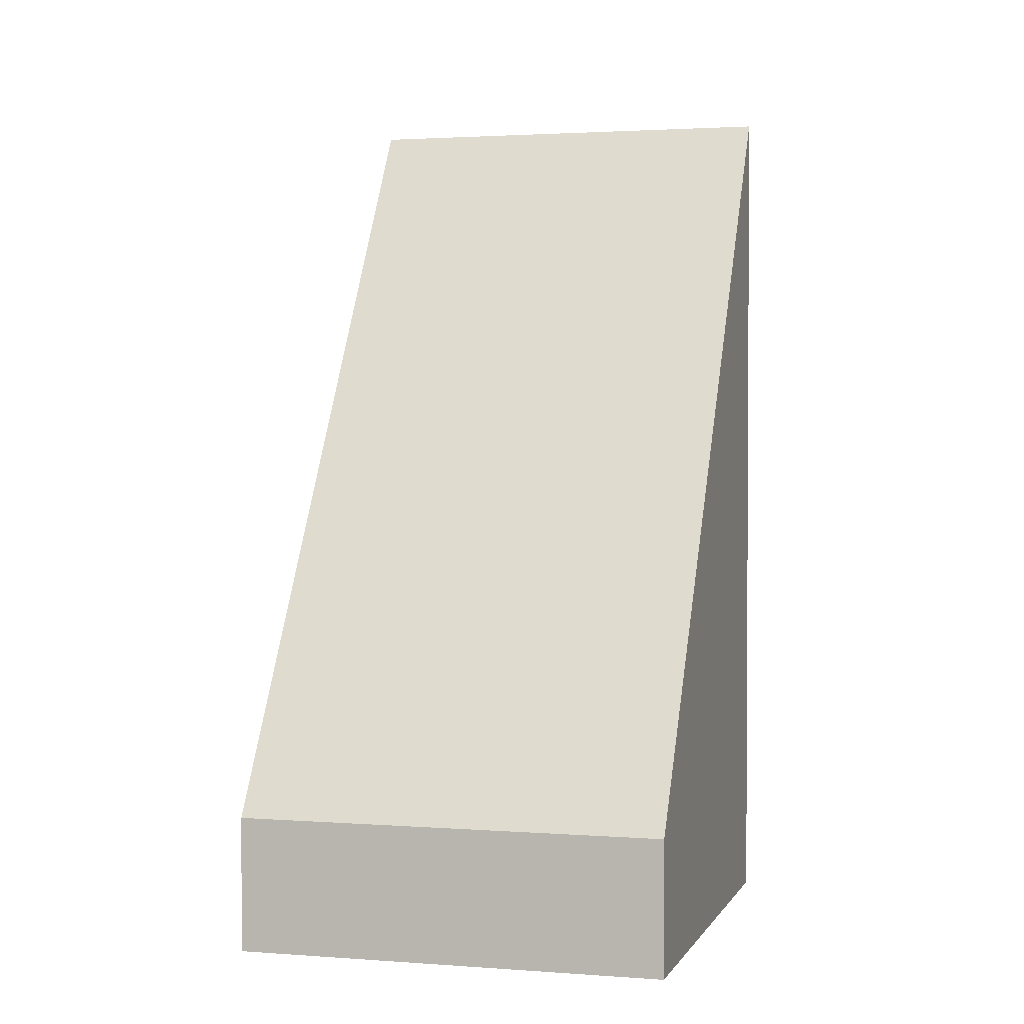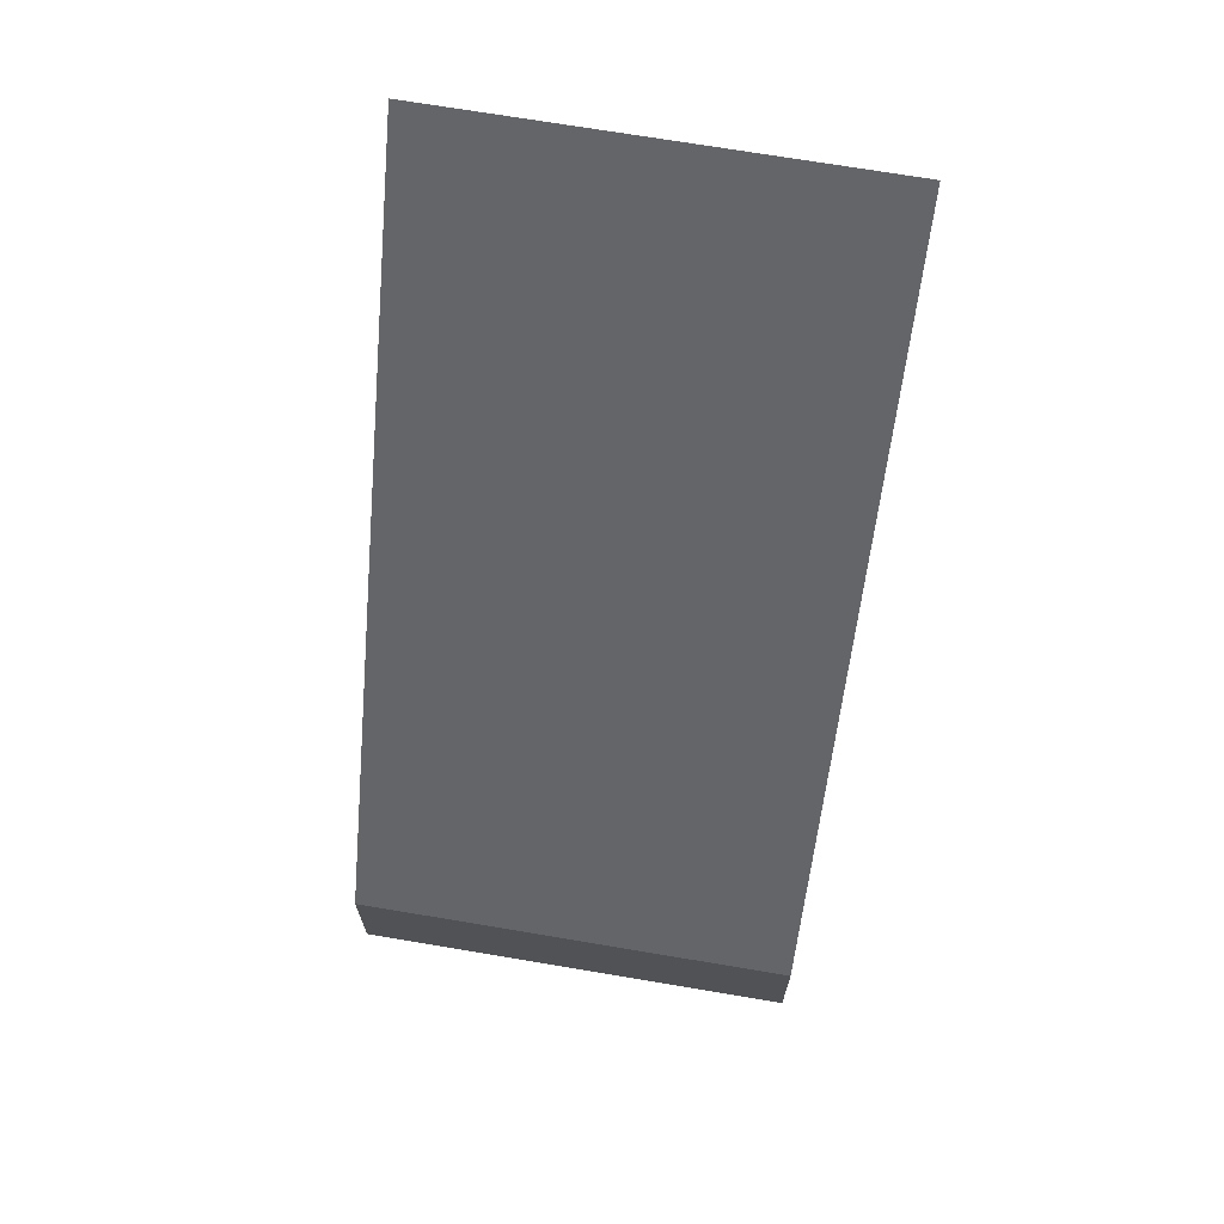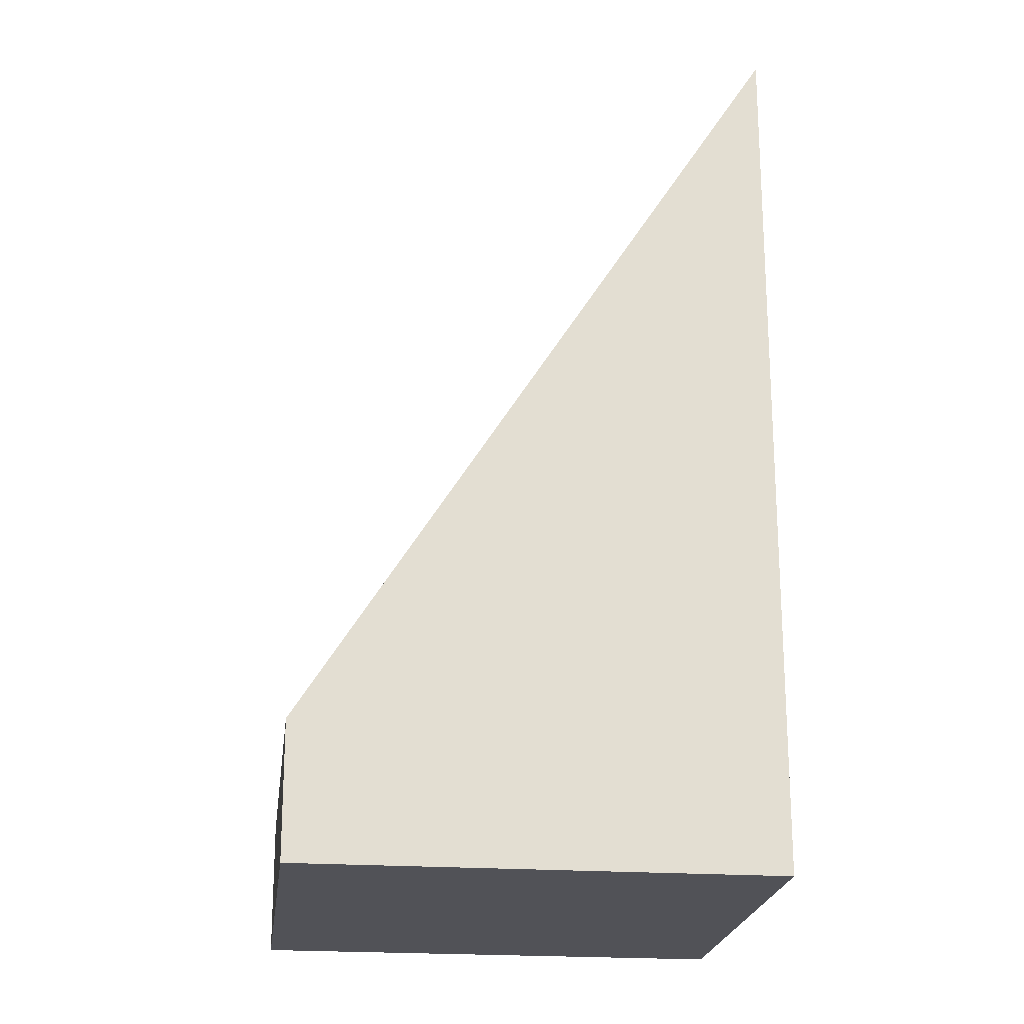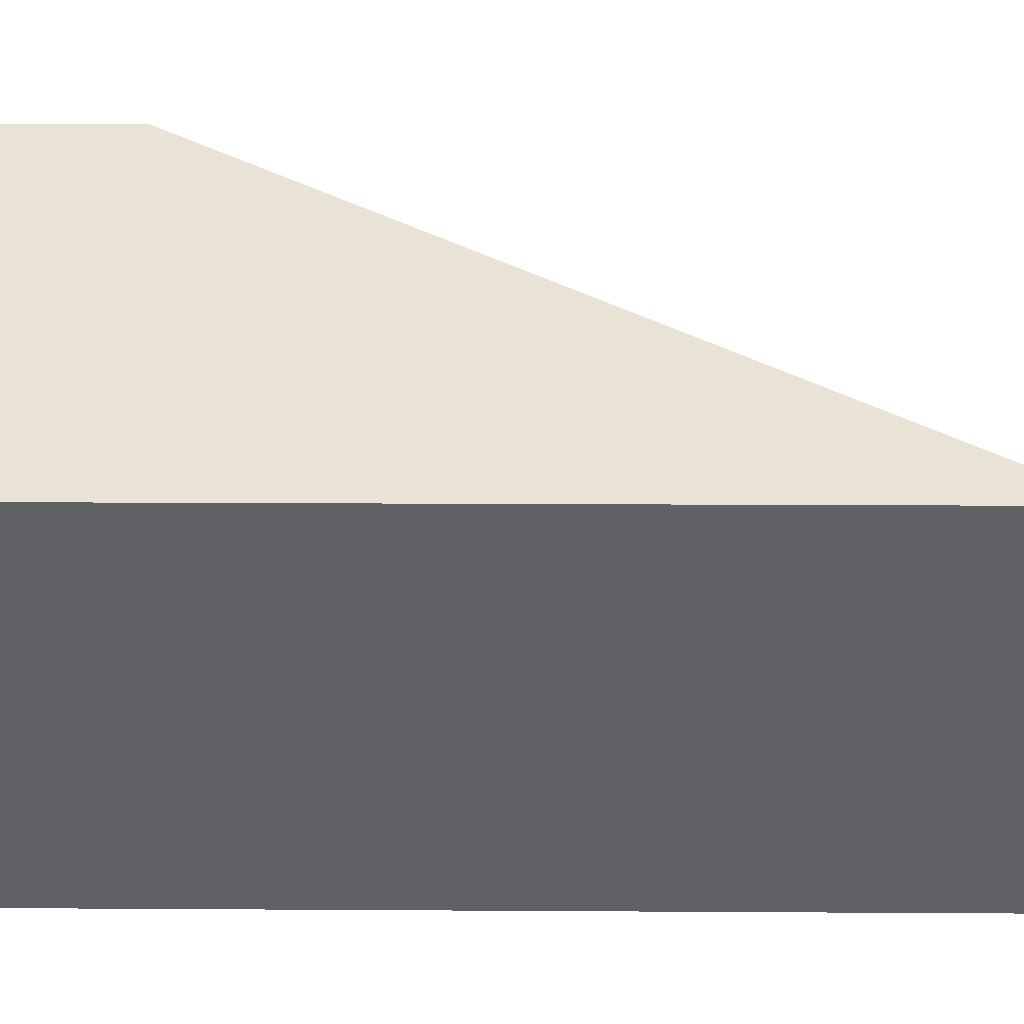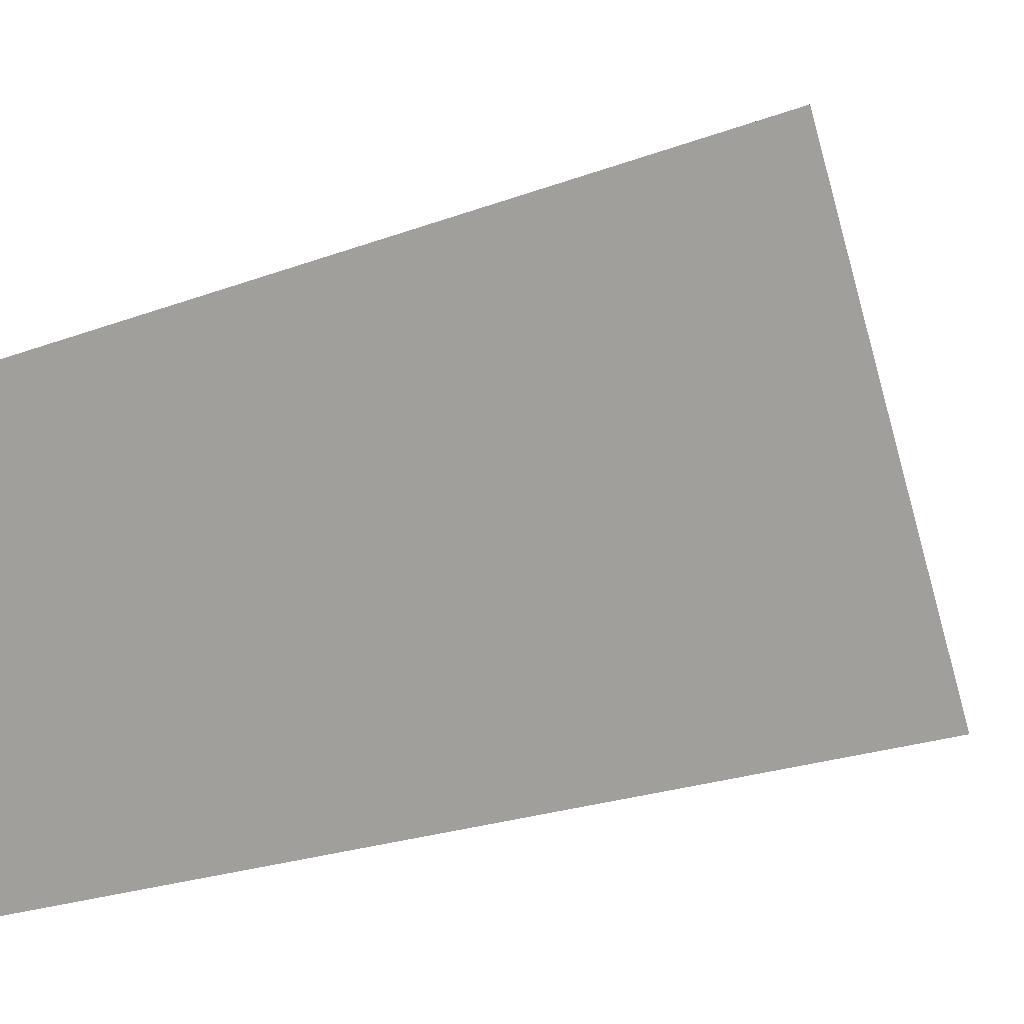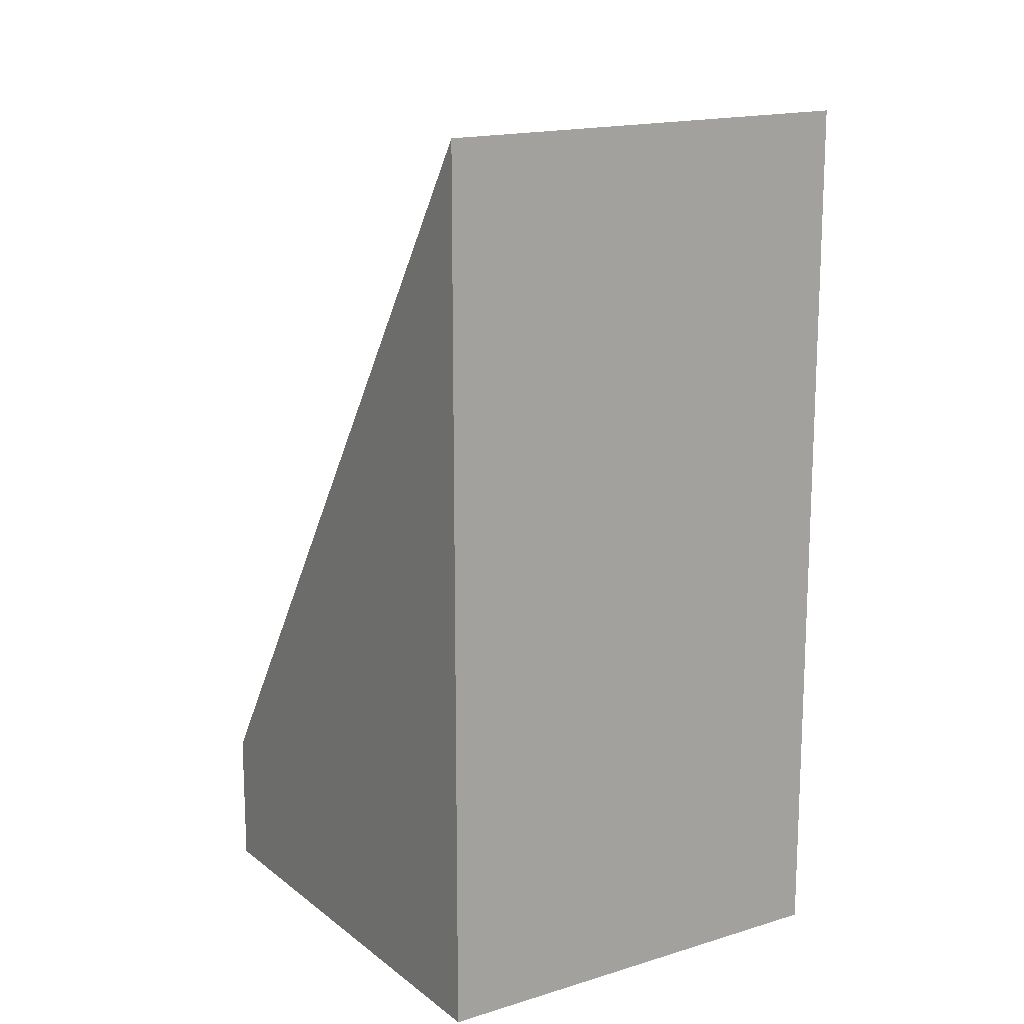
<metadata>
{"format":"obj","ext":"obj","renderer":"f3d","projection":"perspective","resolution":1024,"background":"white","views":[{"elev":2.1,"azim":-47.5,"up":"+Y"},{"elev":70.4,"azim":-53.5,"up":"+Y"},{"elev":-21.6,"azim":20.0,"up":"+Y"},{"elev":14.5,"azim":90.8,"up":"+Z"},{"elev":-22.8,"azim":122.9,"up":"+Z"},{"elev":16.3,"azim":84.1,"up":"+Y"}]}
</metadata>
<code>
v  3.971 8.21 -2.017
v  1.845 1.27 3.631
v  5.816 8.21 1.614
v  0 1.27 7.777e-17
v  5.816 -9.883e-17 1.614
v  3.971 1.235e-16 -2.017
v  0 0 0
v  1.845 -2.223e-16 3.631
g defaultobject
f 1 2 3
f 2 1 4
f 5 1 3
f 1 5 6
f 6 4 1
f 4 6 7
f 7 2 4
f 2 7 8
f 2 5 3
f 5 2 8
f 8 6 5
f 6 8 7

</code>
